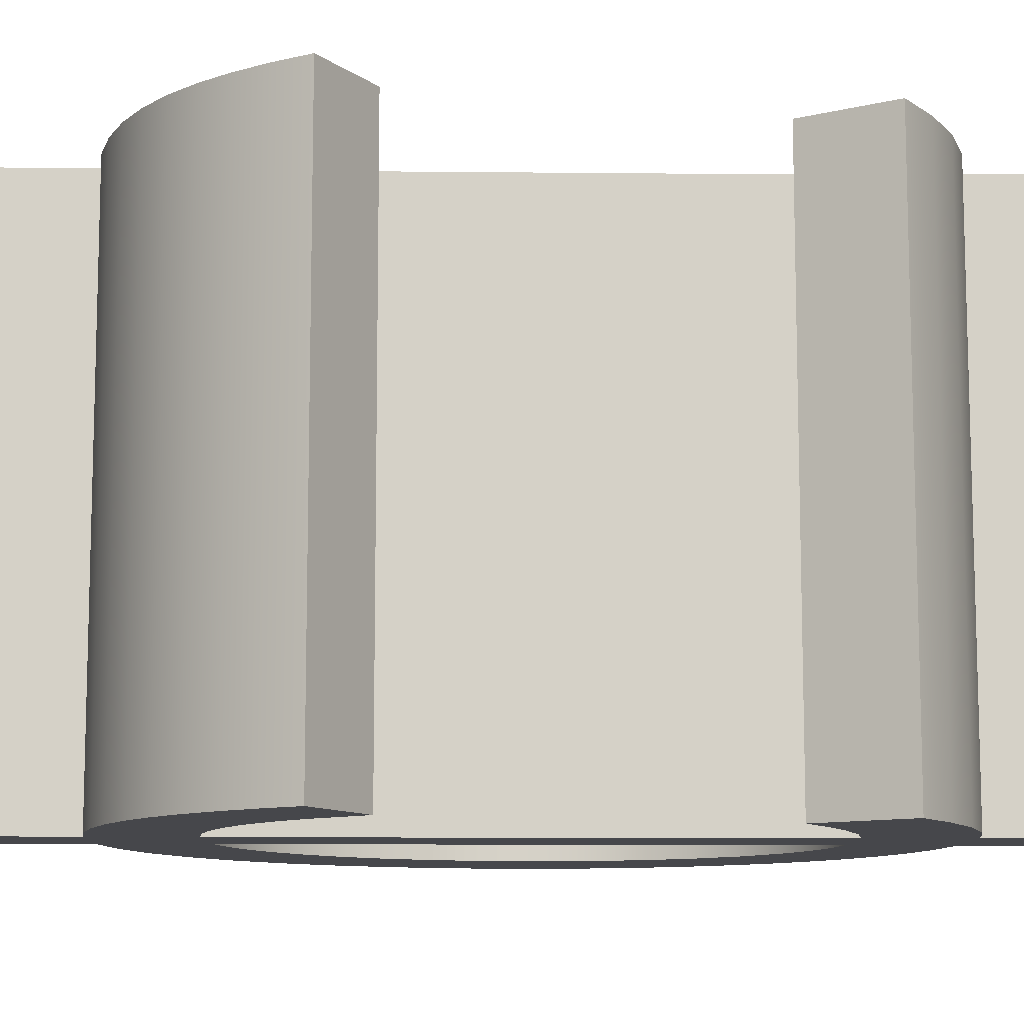
<metadata>
{"format":"obj","ext":"obj","renderer":"f3d","projection":"perspective","resolution":1024,"background":"white","views":[{"elev":-10.7,"azim":77.7,"up":"+Z"}]}
</metadata>
<code>
v 0.3177 26.6 0
v 0.3177 26.6 30
v 0.4134 28.56 0
v 0.4134 28.56 30
v 0.5552 23.53 0
v 0.5552 23.53 30
v 0.6947 30.48 0
v 0.6947 30.48 30
v 1.153 32.33 0
v 1.153 32.33 30
v 1.245 20.59 0
v 1.245 20.59 30
v 1.78 34.12 0
v 1.78 34.12 30
v 2.353 17.85 0
v 2.353 17.85 30
v 2.568 35.82 0
v 2.568 35.82 30
v 3.507 37.43 0
v 3.507 37.43 30
v 3.846 15.32 0
v 3.846 15.32 30
v 4.59 38.93 0
v 4.59 38.93 30
v 5.69 13.07 0
v 5.69 13.07 30
v 5.808 40.33 0
v 5.808 40.33 30
v 5.934 26.75 0
v 5.934 26.75 30
v 6.089 24.52 0
v 6.089 24.52 30
v 6.193 29.66 0
v 6.193 29.66 30
v 6.54 22.41 0
v 6.54 22.41 30
v 6.94 32.36 0
v 6.94 32.36 30
v 7.153 41.6 0
v 7.153 41.6 30
v 7.264 20.44 0
v 7.264 20.44 30
v 7.852 11.12 0
v 7.852 11.12 30
v 8.129 34.8 0
v 8.129 34.8 30
v 8.239 18.62 0
v 8.239 18.62 30
v 8.615 42.73 0
v 8.615 42.73 30
v 9.443 16.98 0
v 9.443 16.98 30
v 9.715 36.92 0
v 9.715 36.92 30
v 10.19 43.72 0
v 10.19 43.72 30
v 10.3 9.52 0
v 10.3 9.52 30
v 10.86 15.54 0
v 10.86 15.54 30
v 11.41 0.6787 0
v 11.41 0.6787 15
v 11.41 0.6787 30
v 11.41 0.679 0
v 11.41 0.679 30
v 11.41 0.6787 0
v 11.41 0.6787 30
v 11.41 0.6801 0
v 11.41 0.6801 30
v 11.41 0.6787 0
v 11.41 0.6787 30
v 11.41 0.6842 0
v 11.41 0.6842 30
v 11.41 0.6787 0
v 11.41 0.6787 30
v 11.41 0.7006 0
v 11.41 0.7006 30
v 11.42 0.6787 0
v 11.42 0.6787 30
v 11.42 0.7644 0
v 11.42 0.7644 30
v 11.46 0.6787 0
v 11.46 0.6787 30
v 11.47 1.007 0
v 11.47 1.007 30
v 11.61 0.6787 0
v 11.61 0.6787 30
v 11.65 38.67 0
v 11.65 38.67 30
v 11.65 1.871 0
v 11.65 1.871 30
v 11.86 44.55 0
v 11.86 44.55 30
v 12.14 0.6787 0
v 12.14 0.6787 30
v 12.2 4.495 0
v 12.2 4.495 30
v 12.45 14.32 0
v 12.45 14.32 30
v 12.74 7.119 0
v 12.74 7.119 30
v 12.92 7.983 0
v 12.92 7.983 30
v 12.97 8.226 0
v 12.97 8.226 30
v 12.99 8.29 0
v 12.99 8.29 30
v 12.99 8.306 0
v 12.99 8.306 30
v 12.99 8.31 0
v 12.99 8.31 30
v 12.99 8.311 0
v 12.99 8.311 30
v 12.99 8.311 0
v 12.99 8.311 15
v 12.99 8.311 30
v 13.63 45.22 0
v 13.63 45.22 30
v 13.75 0.6787 0
v 13.75 0.6787 30
v 13.89 39.99 0
v 13.89 39.99 30
v 14.22 13.35 0
v 14.22 13.35 15
v 14.22 13.35 30
v 14.22 13.35 0
v 14.22 13.35 30
v 14.22 13.36 0
v 14.22 13.36 30
v 14.22 13.37 0
v 14.22 13.37 30
v 14.23 13.43 0
v 14.23 13.43 30
v 14.27 13.66 0
v 14.27 13.66 30
v 14.44 14.55 0
v 14.44 14.55 30
v 15.05 17.69 0
v 15.05 17.69 30
v 15.11 40.48 0
v 15.11 40.48 30
v 15.36 0.6787 0
v 15.36 0.6787 30
v 15.48 45.71 0
v 15.48 45.71 30
v 15.89 0.6787 0
v 15.89 0.6787 30
v 16.03 0.6787 0
v 16.03 0.6787 30
v 16.07 0.6787 0
v 16.07 0.6787 30
v 16.08 0.6787 0
v 16.08 0.6787 30
v 16.09 0.6787 0
v 16.09 0.6787 30
v 16.09 0.6787 0
v 16.09 0.6787 30
v 16.09 0.6787 0
v 16.09 0.6787 15
v 16.09 0.6787 30
v 16.09 0.679 0
v 16.09 0.679 30
v 16.09 0.6799 0
v 16.09 0.6799 30
v 16.09 0.6835 0
v 16.09 0.6835 30
v 16.09 0.6979 0
v 16.09 0.6979 30
v 16.1 0.7539 0
v 16.1 0.7539 30
v 16.14 0.9664 0
v 16.14 0.9664 30
v 16.29 1.725 0
v 16.29 1.725 30
v 16.4 40.83 0
v 16.4 40.83 30
v 16.74 4.027 0
v 16.74 4.027 30
v 16.88 27.25 0
v 16.88 27.25 30
v 17.18 6.329 0
v 17.18 6.329 30
v 17.33 7.088 0
v 17.33 7.088 30
v 17.37 7.3 0
v 17.37 7.3 30
v 17.38 7.356 0
v 17.38 7.356 30
v 17.38 7.371 0
v 17.38 7.371 30
v 17.38 7.374 0
v 17.38 7.374 30
v 17.38 7.375 0
v 17.38 7.375 30
v 17.38 7.375 0
v 17.38 7.375 15
v 17.38 7.375 30
v 17.41 46.01 0
v 17.41 46.01 30
v 17.73 41.06 0
v 17.73 41.06 30
v 18.18 12.34 0
v 18.18 12.34 15
v 18.18 12.34 30
v 18.18 12.34 0
v 18.18 12.34 30
v 18.18 12.35 0
v 18.18 12.35 30
v 18.18 12.36 0
v 18.18 12.36 30
v 18.19 12.42 0
v 18.19 12.42 30
v 18.24 12.66 0
v 18.24 12.66 30
v 18.41 13.55 0
v 18.41 13.55 30
v 18.71 36.8 0
v 18.71 36.8 30
v 19.02 16.74 0
v 19.02 16.74 30
v 19.11 41.15 0
v 19.11 41.15 15
v 19.11 41.15 30
v 19.31 39.95 0
v 19.31 39.95 30
v 19.4 46.11 0
v 19.4 46.11 30
v 19.47 7.231 0
v 19.47 7.231 15
v 19.47 7.231 30
v 19.48 40.83 0
v 19.48 40.83 30
v 19.53 41.07 0
v 19.53 41.07 30
v 19.54 41.13 0
v 19.54 41.13 30
v 19.54 41.14 0
v 19.54 41.14 30
v 19.54 41.15 0
v 19.54 41.15 30
v 19.54 41.15 0
v 19.54 41.15 15
v 19.54 41.15 30
v 19.98 12.2 0
v 19.98 12.2 30
v 20.34 46.11 0
v 20.34 46.11 15
v 20.34 46.11 30
v 20.34 46.11 0
v 20.34 46.11 30
v 20.34 46.12 0
v 20.34 46.12 30
v 20.34 46.12 0
v 20.34 46.12 30
v 20.34 46.13 0
v 20.34 46.13 30
v 20.35 46.18 0
v 20.35 46.18 30
v 20.38 46.37 0
v 20.38 46.37 30
v 20.5 47.03 0
v 20.5 47.03 30
v 20.88 26.42 0
v 20.88 26.42 30
v 20.88 49.03 0
v 20.88 49.03 30
v 21.25 51.04 0
v 21.25 51.04 30
v 21.37 51.7 0
v 21.37 51.7 30
v 21.4 51.88 0
v 21.4 51.88 30
v 21.41 51.93 0
v 21.41 51.93 30
v 21.42 51.94 0
v 21.42 51.94 30
v 21.42 51.95 0
v 21.42 51.95 30
v 21.42 51.95 0
v 21.42 51.95 30
v 21.42 51.95 0
v 21.42 51.95 15
v 21.42 51.95 30
v 21.42 51.95 0
v 21.42 51.95 30
v 21.42 51.95 0
v 21.42 51.95 30
v 21.42 51.95 0
v 21.42 51.95 30
v 21.43 51.95 0
v 21.43 51.95 30
v 21.47 51.95 0
v 21.47 51.95 30
v 21.62 51.95 0
v 21.62 51.95 30
v 21.66 12.33 0
v 21.66 12.33 30
v 21.91 7.37 0
v 21.91 7.37 30
v 22.15 51.95 0
v 22.15 51.95 30
v 22.73 36.1 0
v 22.73 36.1 30
v 23.25 12.66 0
v 23.25 12.66 30
v 23.34 39.29 0
v 23.34 39.29 30
v 23.52 40.18 0
v 23.52 40.18 30
v 23.56 40.42 0
v 23.56 40.42 30
v 23.57 40.48 0
v 23.57 40.48 30
v 23.58 40.49 0
v 23.58 40.49 30
v 23.58 40.5 0
v 23.58 40.5 30
v 23.58 40.5 0
v 23.58 40.5 15
v 23.58 40.5 30
v 23.76 51.95 0
v 23.76 51.95 30
v 24.15 7.77 0
v 24.15 7.77 30
v 24.75 13.17 0
v 24.75 13.17 30
v 24.8 45.47 0
v 24.8 45.47 15
v 24.8 45.47 30
v 24.8 45.47 0
v 24.8 45.47 30
v 24.8 45.47 0
v 24.8 45.47 30
v 24.8 45.47 0
v 24.8 45.47 30
v 24.8 45.49 0
v 24.8 45.49 30
v 24.81 45.54 0
v 24.81 45.54 30
v 24.86 45.75 0
v 24.86 45.75 30
v 25 46.48 0
v 25 46.48 30
v 25.36 51.95 0
v 25.36 51.95 30
v 25.45 48.71 0
v 25.45 48.71 30
v 25.64 39.67 0
v 25.64 39.67 30
v 25.89 50.93 0
v 25.89 50.93 30
v 25.89 51.95 0
v 25.89 51.95 30
v 26.04 51.67 0
v 26.04 51.67 30
v 26.04 51.95 0
v 26.04 51.95 30
v 26.08 51.87 0
v 26.08 51.87 30
v 26.08 51.95 0
v 26.08 51.95 30
v 26.09 51.93 0
v 26.09 51.93 30
v 26.09 51.95 0
v 26.09 51.95 30
v 26.1 51.94 0
v 26.1 51.94 30
v 26.1 51.95 0
v 26.1 51.95 30
v 26.1 51.95 0
v 26.1 51.95 30
v 26.1 51.95 0
v 26.1 51.95 30
v 26.1 51.95 0
v 26.1 51.95 30
v 26.1 51.95 0
v 26.1 51.95 15
v 26.1 51.95 30
v 26.17 13.84 0
v 26.17 13.84 30
v 26.22 8.412 0
v 26.22 8.412 30
v 26.28 45.03 0
v 26.28 45.03 30
v 27.46 38.55 0
v 27.46 38.55 30
v 27.51 14.65 0
v 27.51 14.65 30
v 27.66 44.48 0
v 27.66 44.48 30
v 28.13 9.275 0
v 28.13 9.275 30
v 28.76 15.58 0
v 28.76 15.58 30
v 29.12 37.19 0
v 29.12 37.19 30
v 29.9 10.34 0
v 29.9 10.34 30
v 30.15 43.09 0
v 30.15 43.09 30
v 30.7 35.67 0
v 30.7 35.67 15
v 30.7 35.67 30
v 30.7 35.67 0
v 30.7 35.67 30
v 30.71 35.67 0
v 30.71 35.67 30
v 30.71 35.68 0
v 30.71 35.68 30
v 30.71 35.68 0
v 30.71 35.68 30
v 30.74 35.72 0
v 30.74 35.72 30
v 30.86 35.83 0
v 30.86 35.83 30
v 31.06 17.74 0
v 31.06 17.74 15
v 31.06 17.74 30
v 31.06 17.74 0
v 31.06 17.74 30
v 31.06 17.74 0
v 31.06 17.74 30
v 31.07 17.74 0
v 31.07 17.74 30
v 31.07 17.73 0
v 31.07 17.73 30
v 31.1 17.71 0
v 31.1 17.71 30
v 31.21 17.6 0
v 31.21 17.6 30
v 31.27 36.26 0
v 31.27 36.26 30
v 31.54 11.58 0
v 31.54 11.58 30
v 31.6 17.24 0
v 31.6 17.24 30
v 32.33 41.38 0
v 32.33 41.38 30
v 32.5 37.55 0
v 32.5 37.55 30
v 32.79 16.12 0
v 32.79 16.12 30
v 33.08 12.97 0
v 33.08 12.97 30
v 33.74 38.83 0
v 33.74 38.83 30
v 33.98 15.01 0
v 33.98 15.01 30
v 34.15 39.26 0
v 34.15 39.26 30
v 34.26 39.38 0
v 34.26 39.38 30
v 34.29 39.41 0
v 34.29 39.41 30
v 34.3 39.42 0
v 34.3 39.42 30
v 34.3 39.42 0
v 34.3 39.42 30
v 34.3 39.42 0
v 34.3 39.42 30
v 34.3 39.42 0
v 34.3 39.42 15
v 34.3 39.42 30
v 34.37 14.64 0
v 34.37 14.64 30
v 34.48 14.54 0
v 34.48 14.54 30
v 34.51 14.51 0
v 34.51 14.51 30
v 34.52 14.51 0
v 34.52 14.51 30
v 34.52 14.5 0
v 34.52 14.5 30
v 34.52 14.5 0
v 34.52 14.5 30
v 34.52 14.5 0
v 34.52 14.5 15
v 34.52 14.5 30
f 64 66 61
f 64 70 66
f 68 70 64
f 78 74 72
f 68 72 74
f 68 74 70
f 76 82 78
f 80 82 76
f 86 84 94
f 80 86 82
f 119 94 90
f 119 96 177
f 72 76 78
f 86 80 84
f 119 90 96
f 43 59 57
f 96 100 177
f 90 94 84
f 106 181 104
f 102 104 181
f 181 108 110
f 110 112 181
f 181 106 108
f 181 100 102
f 181 112 114
f 57 98 114
f 119 177 142
f 171 148 146
f 169 150 148
f 165 154 152
f 161 158 156
f 163 156 154
f 167 152 150
f 154 165 163
f 152 167 165
f 148 171 169
f 173 171 146
f 150 169 167
f 161 156 163
f 142 177 173
f 114 185 183
f 181 114 183
f 114 189 187
f 189 114 191
f 185 114 187
f 193 191 114
f 123 195 114
f 195 202 228
f 195 193 114
f 134 207 205
f 134 209 207
f 202 134 205
f 123 202 195
f 181 177 100
f 146 142 173
f 134 211 209
f 11 35 15
f 15 41 21
f 1 3 29
f 5 1 29
f 5 31 11
f 47 25 21
f 25 47 51
f 43 25 51
f 5 29 31
f 15 35 41
f 35 11 31
f 21 41 47
f 43 51 59
f 7 29 3
f 13 33 9
f 37 13 17
f 37 17 19
f 37 19 23
f 27 45 23
f 7 9 33
f 37 23 45
f 27 39 53
f 45 27 53
f 49 53 39
f 92 88 55
f 49 55 88
f 49 88 53
f 33 13 37
f 33 29 7
f 126 128 202
f 130 202 128
f 202 130 132
f 132 134 202
f 126 202 123
f 98 57 59
f 215 213 136
f 211 134 136
f 138 215 136
f 219 138 179
f 302 217 224
f 217 263 179
f 219 215 138
f 98 123 114
f 144 175 140
f 117 140 121
f 117 121 92
f 144 140 117
f 144 198 175
f 198 200 175
f 121 88 92
f 224 231 306
f 233 306 231
f 221 198 226
f 221 226 241
f 233 235 306
f 237 306 235
f 200 198 221
f 263 219 179
f 136 213 211
f 228 202 244
f 298 244 296
f 228 244 298
f 323 298 304
f 323 304 325
f 304 298 296
f 325 381 323
f 263 217 302
f 391 381 379
f 397 391 387
f 391 379 387
f 393 397 387
f 325 379 381
f 302 224 306
f 241 308 306
f 241 312 310
f 389 385 348
f 239 306 237
f 395 408 406
f 395 406 404
f 412 410 395
f 408 395 410
f 395 414 412
f 395 385 399
f 395 404 401
f 414 395 431
f 433 397 393
f 308 241 310
f 443 433 441
f 464 443 447
f 447 443 441
f 427 429 393
f 433 435 441
f 393 429 435
f 393 425 427
f 443 470 472
f 443 474 476
f 466 443 464
f 470 443 468
f 466 468 443
f 472 474 443
f 393 421 423
f 423 425 393
f 419 393 416
f 437 439 431
f 421 393 419
f 437 449 445
f 437 451 449
f 437 453 451
f 437 455 453
f 459 457 437
f 437 457 455
f 437 445 439
f 395 437 431
f 433 393 435
f 437 461 459
f 226 246 241
f 241 306 239
f 246 249 327
f 249 251 327
f 255 327 253
f 327 251 253
f 318 241 246
f 257 327 255
f 316 241 318
f 327 257 259
f 261 265 342
f 261 327 259
f 300 321 265
f 314 241 316
f 241 314 312
f 269 271 292
f 271 273 290
f 275 277 286
f 277 279 284
f 273 275 288
f 294 267 269
f 279 281 284
f 275 286 288
f 286 277 284
f 271 290 292
f 267 294 300
f 294 269 292
f 290 273 288
f 300 265 267
f 246 327 318
f 332 261 334
f 330 261 332
f 334 261 336
f 261 342 340
f 261 338 336
f 261 340 338
f 383 389 348
f 383 348 327
f 265 346 342
f 344 350 346
f 348 318 327
f 389 399 385
f 321 346 265
f 344 346 321
f 352 354 350
f 358 354 356
f 352 350 344
f 358 356 360
f 356 354 352
f 360 362 358
f 366 362 364
f 370 366 368
f 374 370 372
f 366 364 368
f 374 372 376
f 372 370 368
f 360 364 362
f 327 261 330
f 399 437 395
f 477 443 476
f 397 433 434 398
f 398 392 391 397
f 433 443 444 434
f 444 477 478
f 443 477 444
f 323 381 382 324
f 229 228 298
f 298 323 324 299
f 298 299 229
f 381 391 392 382
f 229 299 230
f 417 419 416
f 417 423 421
f 417 421 419
f 427 425 426 428
f 435 429 430 436
f 436 442 441 435
f 429 427 428 430
f 417 425 423
f 420 417 418
f 417 420 422
f 422 424 417
f 417 424 426
f 426 425 417
f 464 447 448 465
f 468 466 467 469
f 466 464 465 467
f 477 472 470
f 477 476 474
f 472 477 474
f 468 477 470
f 469 477 468
f 447 441 442 448
f 477 469 471
f 477 473 475
f 477 475 478
f 473 477 471
f 203 244 202
f 304 296 297 305
f 305 326 325 304
f 296 244 245 297
f 245 203 204
f 244 203 245
f 387 379 380 388
f 417 416 393
f 393 387 388 394
f 393 394 417
f 379 325 326 380
f 417 394 418
f 319 316 318
f 319 312 314
f 319 314 316
f 308 310 311 309
f 302 306 307 303
f 303 264 263 302
f 306 308 309 307
f 319 310 312
f 317 319 320
f 319 317 315
f 315 313 319
f 319 313 311
f 311 310 319
f 215 219 220 216
f 211 213 214 212
f 213 215 216 214
f 203 207 209
f 203 202 205
f 207 203 205
f 211 203 209
f 212 203 211
f 219 263 264 220
f 203 212 210
f 203 208 206
f 203 206 204
f 208 203 210
f 402 395 401
f 396 386 385 395
f 403 396 402
f 395 402 396
f 319 318 348
f 349 319 348
f 348 385 386 349
f 319 349 320
f 462 459 461
f 462 455 457
f 462 457 459
f 451 453 454 452
f 445 449 450 446
f 446 440 439 445
f 449 451 452 450
f 462 453 455
f 460 462 463
f 462 460 458
f 458 456 462
f 462 456 454
f 454 453 462
f 414 431 432 415
f 410 412 413 411
f 412 414 415 413
f 402 406 408
f 402 401 404
f 406 402 404
f 410 402 408
f 411 402 410
f 431 439 440 432
f 402 411 409
f 402 407 405
f 402 405 403
f 407 402 409
f 328 383 327
f 389 383 384 390
f 384 328 329
f 383 328 384
f 390 400 399 389
f 437 399 400 438
f 462 461 437
f 438 463 462
f 438 462 437
f 377 374 376
f 377 366 370
f 377 370 374
f 358 362 363 359
f 350 354 355 351
f 351 347 346 350
f 354 358 359 355
f 377 362 366
f 375 377 378
f 377 375 371
f 371 367 377
f 377 367 363
f 363 362 377
f 340 342 343 341
f 336 338 339 337
f 338 340 341 339
f 328 332 334
f 328 327 330
f 332 328 330
f 336 328 334
f 337 328 336
f 342 346 347 343
f 328 337 335
f 328 333 331
f 328 331 329
f 333 328 335
f 282 284 281
f 282 288 286
f 282 286 284
f 292 290 291 293
f 300 294 295 301
f 301 322 321 300
f 294 292 293 295
f 282 290 288
f 285 282 283
f 282 285 287
f 287 289 282
f 282 289 291
f 291 290 282
f 352 344 345 353
f 360 356 357 361
f 356 352 353 357
f 377 368 364
f 377 376 372
f 368 377 372
f 360 377 364
f 361 377 360
f 344 321 322 345
f 377 361 365
f 377 369 373
f 377 373 378
f 369 377 365
f 247 249 246
f 247 253 251
f 247 251 249
f 257 255 256 258
f 261 259 260 262
f 262 266 265 261
f 259 257 258 260
f 247 255 253
f 250 247 248
f 247 250 252
f 252 254 247
f 247 254 256
f 256 255 247
f 269 267 268 270
f 273 271 272 274
f 271 269 270 272
f 282 277 275
f 282 281 279
f 277 282 279
f 273 282 275
f 274 282 273
f 267 265 266 268
f 282 274 276
f 282 278 280
f 282 280 283
f 278 282 276
f 115 57 114
f 43 57 58 44
f 21 25 26 22
f 15 21 22 16
f 25 43 44 26
f 5 11 12 6
f 1 5 6 2
f 7 3 4 8
f 13 9 10 14
f 9 7 8 10
f 3 1 2 4
f 11 15 16 12
f 116 58 115
f 58 57 115
f 14 18 17 13
f 19 17 18 20
f 23 19 20 24
f 39 27 28 40
f 49 39 40 50
f 27 23 24 28
f 92 55 56 93
f 117 92 93 118
f 198 144 145 199
f 247 246 226
f 226 198 199 227
f 144 117 118 145
f 55 49 50 56
f 247 227 248
f 226 227 247
f 62 64 61
f 62 72 68
f 62 68 64
f 80 76 77 81
f 90 84 85 91
f 91 97 96 90
f 84 80 81 85
f 62 76 72
f 65 62 63
f 62 65 69
f 69 73 62
f 62 73 77
f 77 76 62
f 102 100 101 103
f 106 104 105 107
f 104 102 103 105
f 115 110 108
f 115 114 112
f 110 115 112
f 106 115 108
f 107 115 106
f 100 96 97 101
f 115 107 109
f 115 111 113
f 115 113 116
f 111 115 109
f 159 156 158
f 159 152 154
f 159 154 156
f 148 150 151 149
f 142 146 147 143
f 143 120 119 142
f 146 148 149 147
f 159 150 152
f 157 159 160
f 159 157 155
f 155 153 159
f 159 153 151
f 151 150 159
f 86 94 95 87
f 78 82 83 79
f 82 86 87 83
f 62 70 74
f 62 61 66
f 70 62 66
f 78 62 74
f 79 62 78
f 94 119 120 95
f 62 79 75
f 62 71 67
f 62 67 63
f 71 62 75
f 196 193 195
f 196 189 191
f 196 191 193
f 185 187 188 186
f 181 183 184 182
f 182 178 177 181
f 183 185 186 184
f 196 187 189
f 194 196 197
f 196 194 192
f 192 190 196
f 196 190 188
f 188 187 196
f 171 173 174 172
f 167 169 170 168
f 169 171 172 170
f 159 163 165
f 159 158 161
f 163 159 161
f 167 159 165
f 168 159 167
f 173 177 178 174
f 159 168 166
f 159 164 162
f 159 162 160
f 164 159 166
f 229 196 195 228
f 230 197 196 229
f 242 222 221 241
f 243 223 222 242
f 124 126 123
f 124 130 128
f 124 128 126
f 134 132 133 135
f 138 136 137 139
f 139 180 179 138
f 136 134 135 137
f 124 132 130
f 127 124 125
f 124 127 129
f 129 131 124
f 124 131 133
f 133 132 124
f 224 217 218 225
f 233 231 232 234
f 231 224 225 232
f 242 237 235
f 242 241 239
f 237 242 239
f 233 242 235
f 234 242 233
f 217 179 180 218
f 242 234 236
f 242 238 240
f 242 240 243
f 238 242 236
f 222 200 221
f 140 175 176 141
f 121 140 141 122
f 175 200 201 176
f 53 88 89 54
f 37 45 46 38
f 38 34 33 37
f 45 53 54 46
f 88 121 122 89
f 201 222 223
f 200 222 201
f 31 29 30 32
f 41 35 36 42
f 47 41 42 48
f 35 31 32 36
f 59 51 52 60
f 124 123 98
f 98 59 60 99
f 51 47 48 52
f 124 98 99
f 29 33 34 30
f 124 99 125
f 65 63 67
f 65 67 71
f 69 65 71
f 79 73 75
f 69 75 73
f 69 71 75
f 77 79 83
f 81 77 83
f 87 95 85
f 81 83 87
f 120 91 95
f 120 178 97
f 73 79 77
f 87 85 81
f 120 97 91
f 44 58 60
f 97 178 101
f 91 85 95
f 107 105 182
f 103 182 105
f 182 111 109
f 111 182 113
f 182 109 107
f 182 103 101
f 182 116 113
f 58 116 99
f 120 143 178
f 172 147 149
f 170 149 151
f 166 153 155
f 162 157 160
f 164 155 157
f 168 151 153
f 155 164 166
f 153 166 168
f 149 170 172
f 174 147 172
f 151 168 170
f 162 164 157
f 143 174 178
f 116 184 186
f 182 184 116
f 116 188 190
f 190 192 116
f 186 188 116
f 194 116 192
f 125 116 197
f 197 230 204
f 197 116 194
f 135 206 208
f 135 208 210
f 204 206 135
f 125 197 204
f 182 101 178
f 147 174 143
f 135 210 212
f 12 16 36
f 16 22 42
f 2 30 4
f 6 30 2
f 6 12 32
f 48 22 26
f 26 52 48
f 44 52 26
f 6 32 30
f 16 42 36
f 36 32 12
f 22 48 42
f 44 60 52
f 8 4 30
f 14 10 34
f 38 18 14
f 38 20 18
f 38 24 20
f 28 24 46
f 8 34 10
f 38 46 24
f 28 54 40
f 46 54 28
f 50 40 54
f 93 56 89
f 50 89 56
f 50 54 89
f 34 38 14
f 34 8 30
f 127 204 129
f 131 129 204
f 204 133 131
f 133 204 135
f 127 125 204
f 99 60 58
f 216 137 214
f 212 137 135
f 139 137 216
f 220 180 139
f 303 225 218
f 218 180 264
f 220 139 216
f 99 116 125
f 145 141 176
f 118 122 141
f 118 93 122
f 145 118 141
f 145 176 199
f 199 176 201
f 122 93 89
f 225 307 232
f 234 232 307
f 223 227 199
f 223 243 227
f 234 307 236
f 238 236 307
f 201 223 199
f 264 180 220
f 137 212 214
f 230 245 204
f 299 297 245
f 230 299 245
f 324 305 299
f 324 326 305
f 305 297 299
f 326 324 382
f 264 303 218
f 392 380 382
f 398 388 392
f 392 388 380
f 394 388 398
f 326 382 380
f 303 307 225
f 243 307 309
f 243 311 313
f 390 349 386
f 240 238 307
f 396 407 409
f 396 405 407
f 413 396 411
f 409 411 396
f 396 413 415
f 396 400 386
f 396 403 405
f 415 432 396
f 434 394 398
f 309 311 243
f 444 442 434
f 465 448 444
f 448 442 444
f 428 394 430
f 434 442 436
f 394 436 430
f 394 428 426
f 444 473 471
f 444 478 475
f 467 465 444
f 471 469 444
f 467 444 469
f 473 444 475
f 394 424 422
f 424 394 426
f 420 418 394
f 438 432 440
f 422 420 394
f 438 446 450
f 438 450 452
f 438 452 454
f 438 454 456
f 460 438 458
f 438 456 458
f 438 440 446
f 396 432 438
f 434 436 394
f 438 460 463
f 227 243 248
f 243 240 307
f 248 329 250
f 250 329 252
f 256 254 329
f 329 254 252
f 320 248 243
f 258 256 329
f 317 320 243
f 329 260 258
f 262 343 266
f 262 260 329
f 301 266 322
f 315 317 243
f 243 313 315
f 270 293 272
f 272 291 274
f 276 287 278
f 278 285 280
f 274 289 276
f 295 270 268
f 280 285 283
f 276 289 287
f 287 285 278
f 272 293 291
f 268 301 295
f 295 293 270
f 291 289 274
f 301 268 266
f 248 320 329
f 333 335 262
f 331 333 262
f 335 337 262
f 262 341 343
f 262 337 339
f 262 339 341
f 384 349 390
f 384 329 349
f 266 343 347
f 345 347 351
f 349 329 320
f 390 386 400
f 322 266 347
f 345 322 347
f 353 351 355
f 359 357 355
f 353 345 351
f 359 361 357
f 357 353 355
f 361 359 363
f 367 365 363
f 371 369 367
f 375 373 371
f 367 369 365
f 375 378 373
f 373 369 371
f 361 363 365
f 329 331 262
f 400 396 438

</code>
